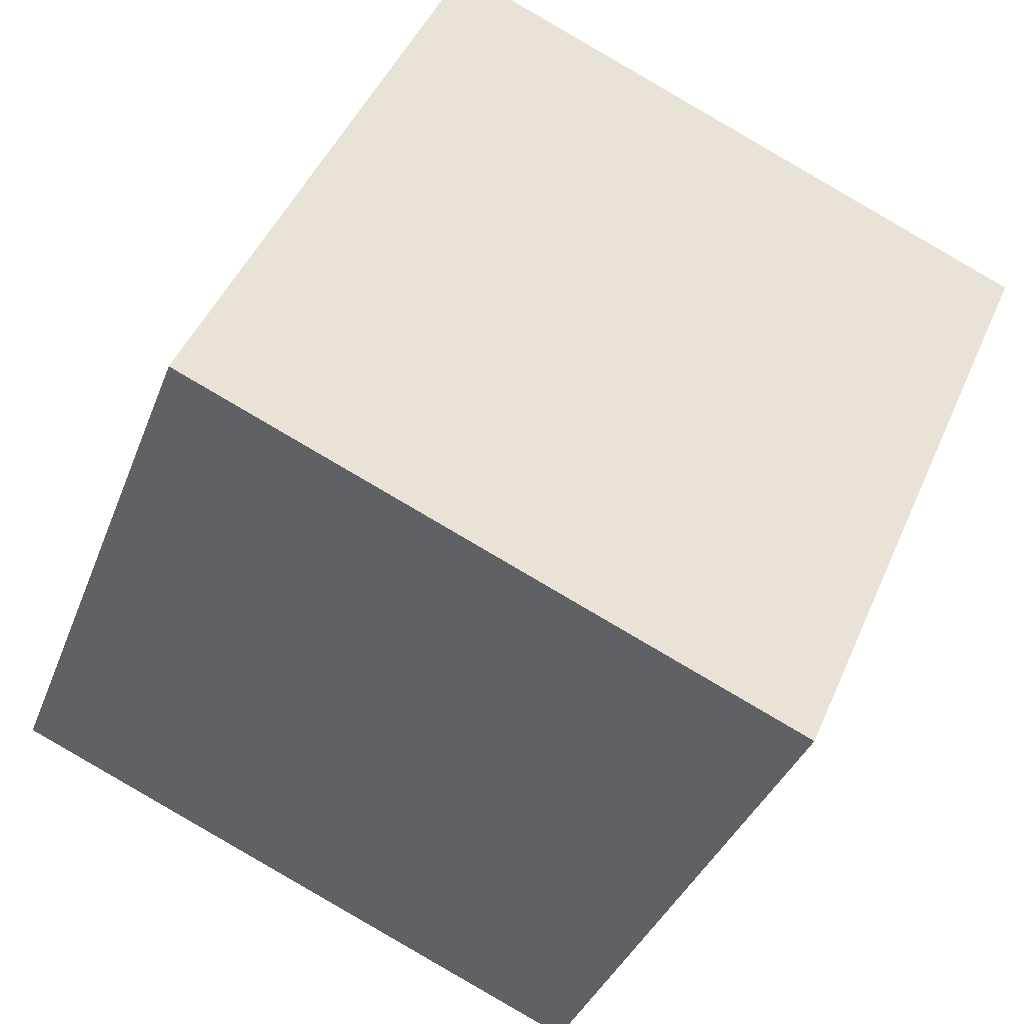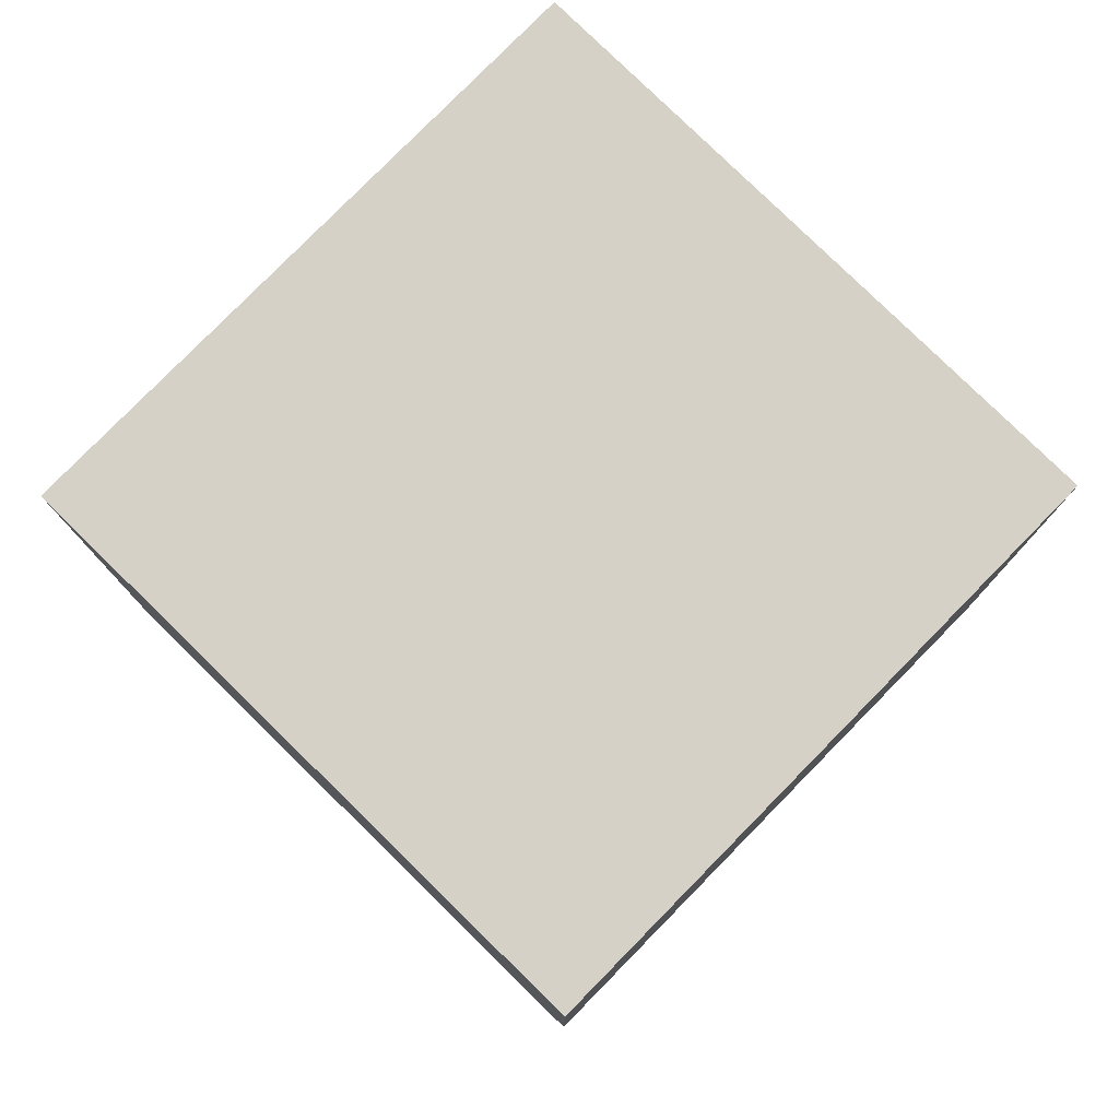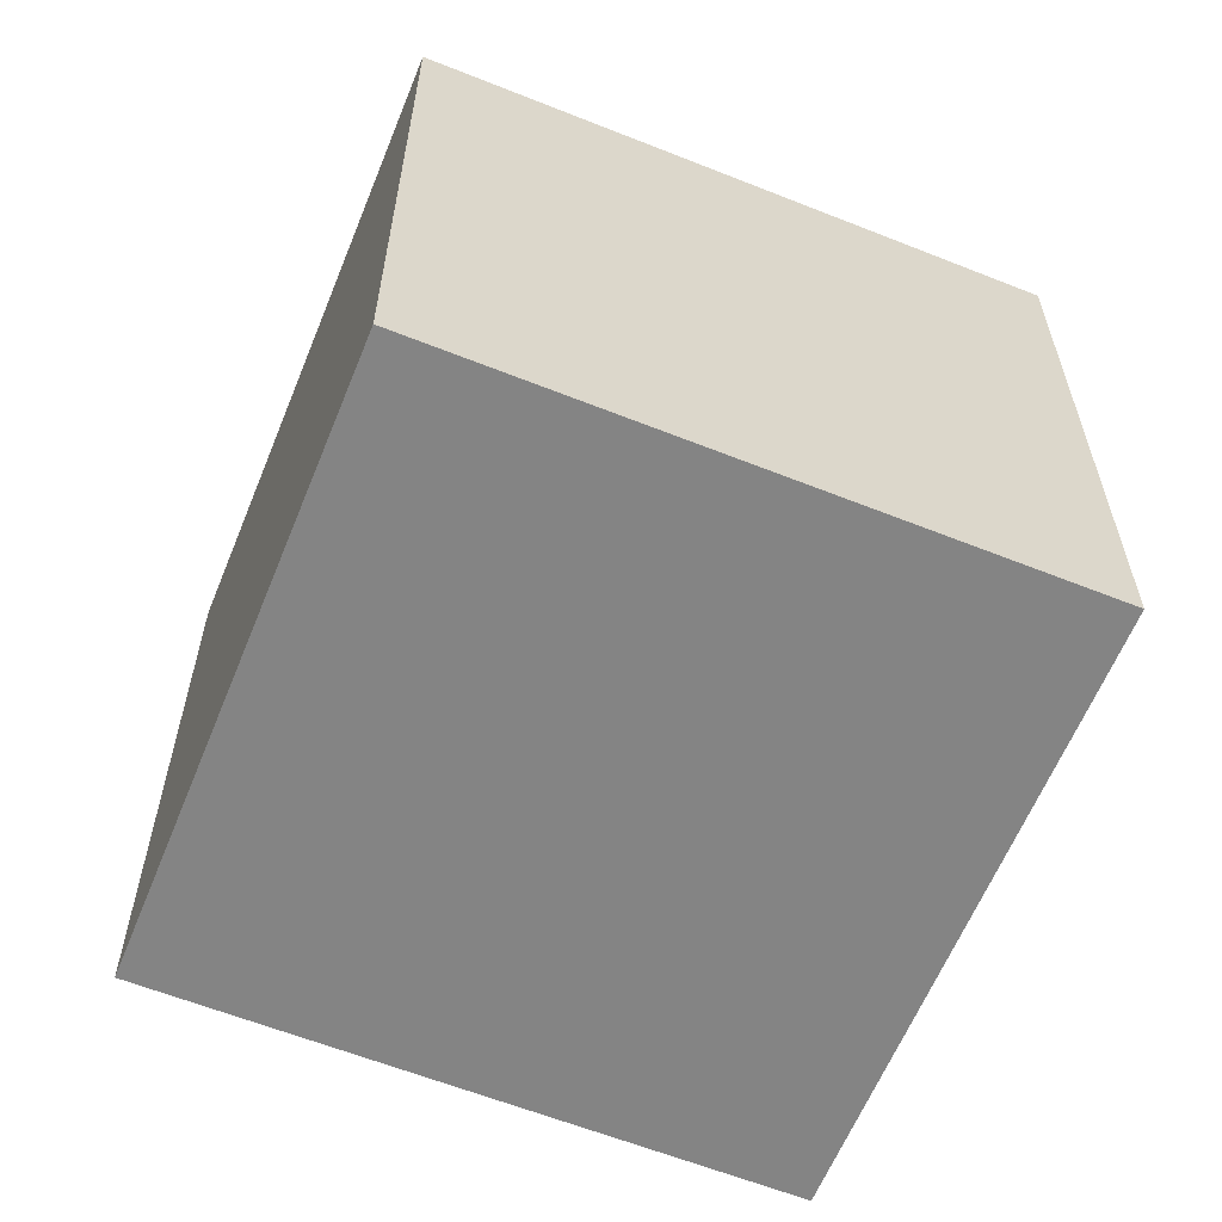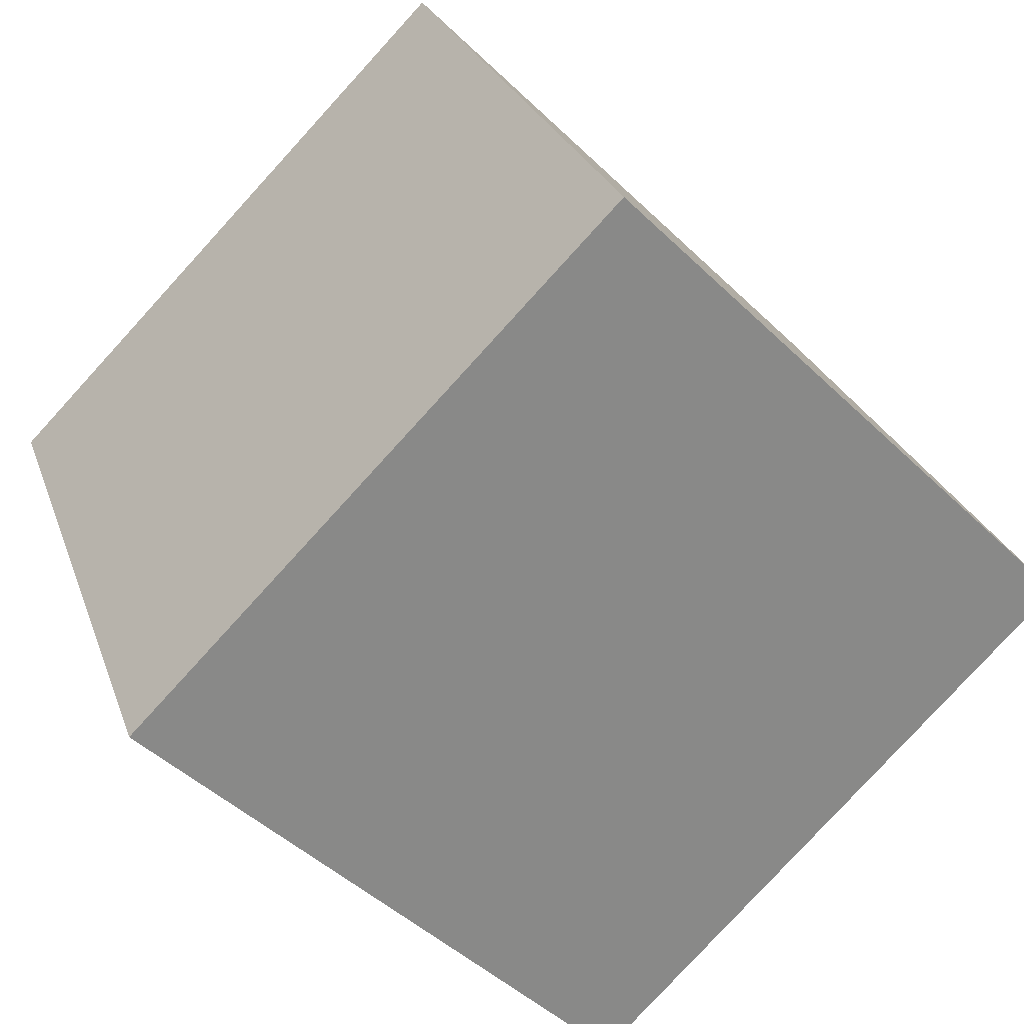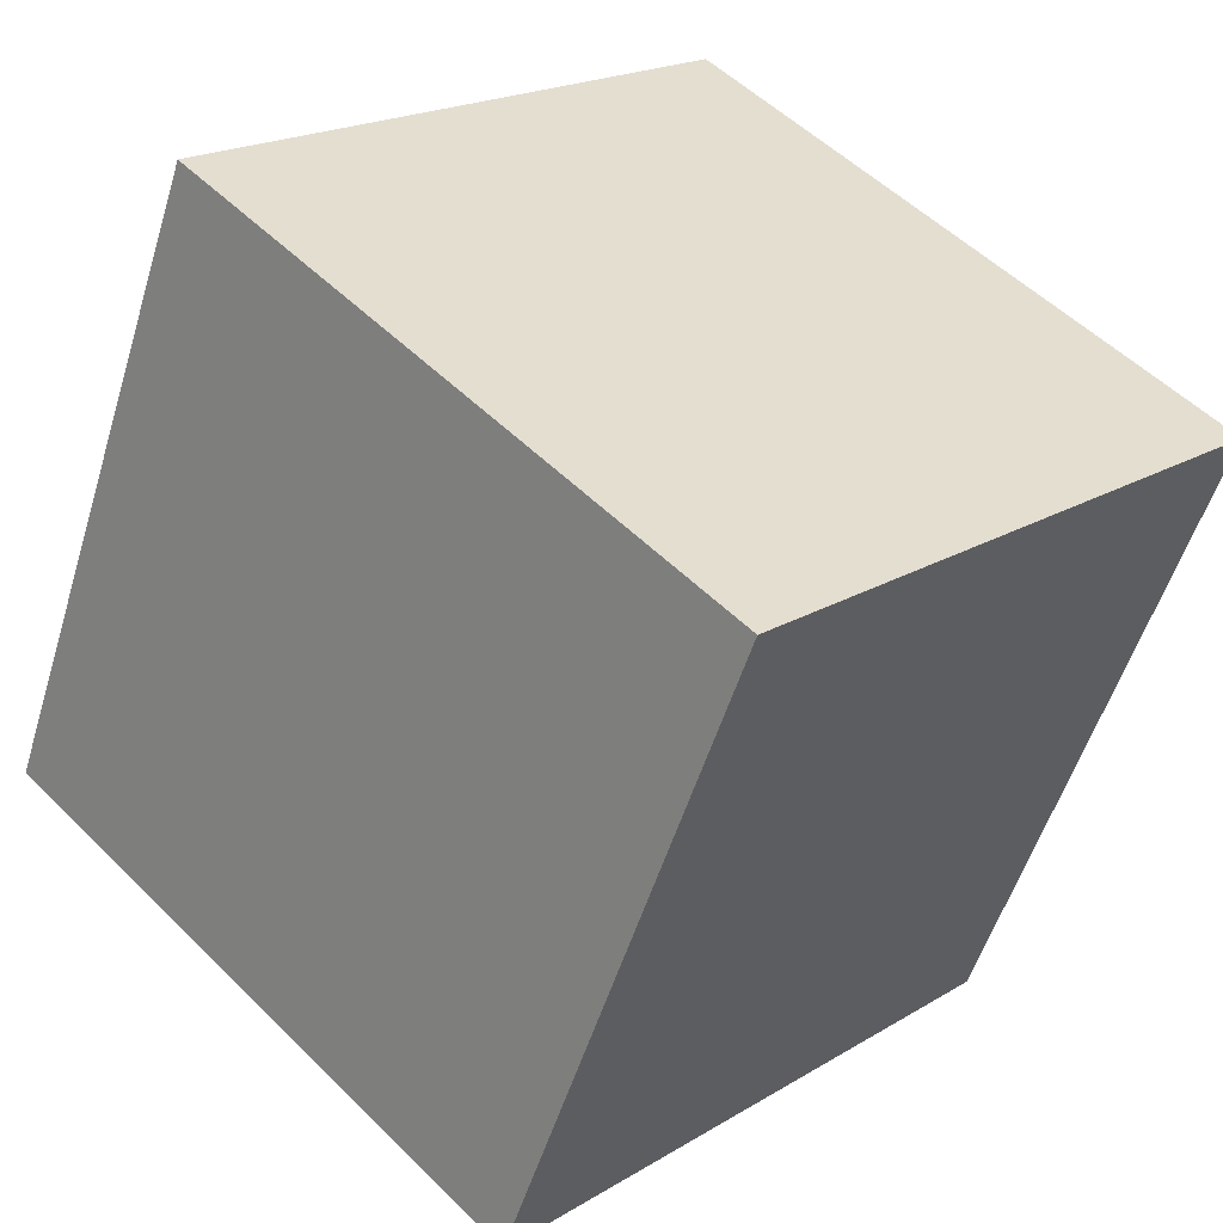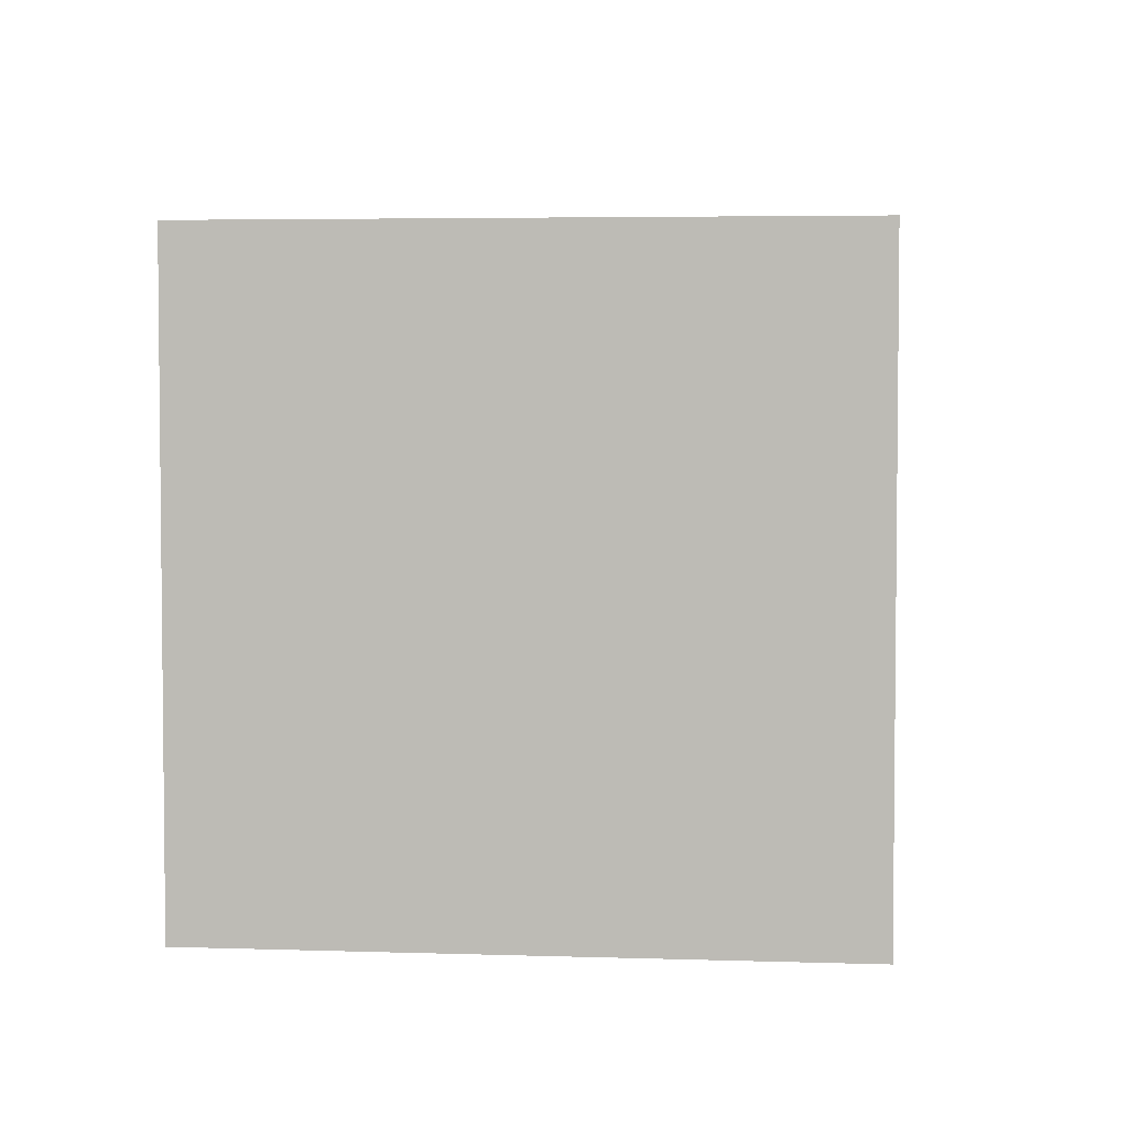
<metadata>
{"format":"obj","ext":"obj","renderer":"f3d","projection":"perspective","resolution":1024,"background":"white","views":[{"elev":-35.8,"azim":160.9,"up":"+Y"},{"elev":79.2,"azim":-21.8,"up":"+Z"},{"elev":-61.4,"azim":91.7,"up":"+Z"},{"elev":-46.7,"azim":42.5,"up":"+Y"},{"elev":52.4,"azim":136.7,"up":"+Y"},{"elev":4.1,"azim":120.1,"up":"+Z"}]}
</metadata>
<code>
v 0.7837 0.4076 -0.3635
v 0.7837 0.4076 0.0365
v 0.4176 0.2463 0.0365
v 0.7837 0.4076 -0.3635
v 0.4176 0.2463 0.0365
v 0.4176 0.2463 -0.3635
v 0.6224 0.7737 -0.3635
v 0.2563 0.6124 -0.3635
v 0.2563 0.6124 0.0365
v 0.6224 0.7737 -0.3635
v 0.2563 0.6124 0.0365
v 0.6224 0.7737 0.0365
v 0.7837 0.4076 -0.3635
v 0.6224 0.7737 -0.3635
v 0.6224 0.7737 0.0365
v 0.7837 0.4076 -0.3635
v 0.6224 0.7737 0.0365
v 0.7837 0.4076 0.0365
v 0.7837 0.4076 0.0365
v 0.6224 0.7737 0.0365
v 0.2563 0.6124 0.0365
v 0.7837 0.4076 0.0365
v 0.2563 0.6124 0.0365
v 0.4176 0.2463 0.0365
v 0.4176 0.2463 0.0365
v 0.2563 0.6124 0.0365
v 0.2563 0.6124 -0.3635
v 0.4176 0.2463 0.0365
v 0.2563 0.6124 -0.3635
v 0.4176 0.2463 -0.3635
v 0.6224 0.7737 -0.3635
v 0.7837 0.4076 -0.3635
v 0.4176 0.2463 -0.3635
v 0.6224 0.7737 -0.3635
v 0.4176 0.2463 -0.3635
v 0.2563 0.6124 -0.3635
f 1 2 3
f 4 5 6
f 7 8 9
f 10 11 12
f 13 14 15
f 16 17 18
f 19 20 21
f 22 23 24
f 25 26 27
f 28 29 30
f 31 32 33
f 34 35 36

</code>
